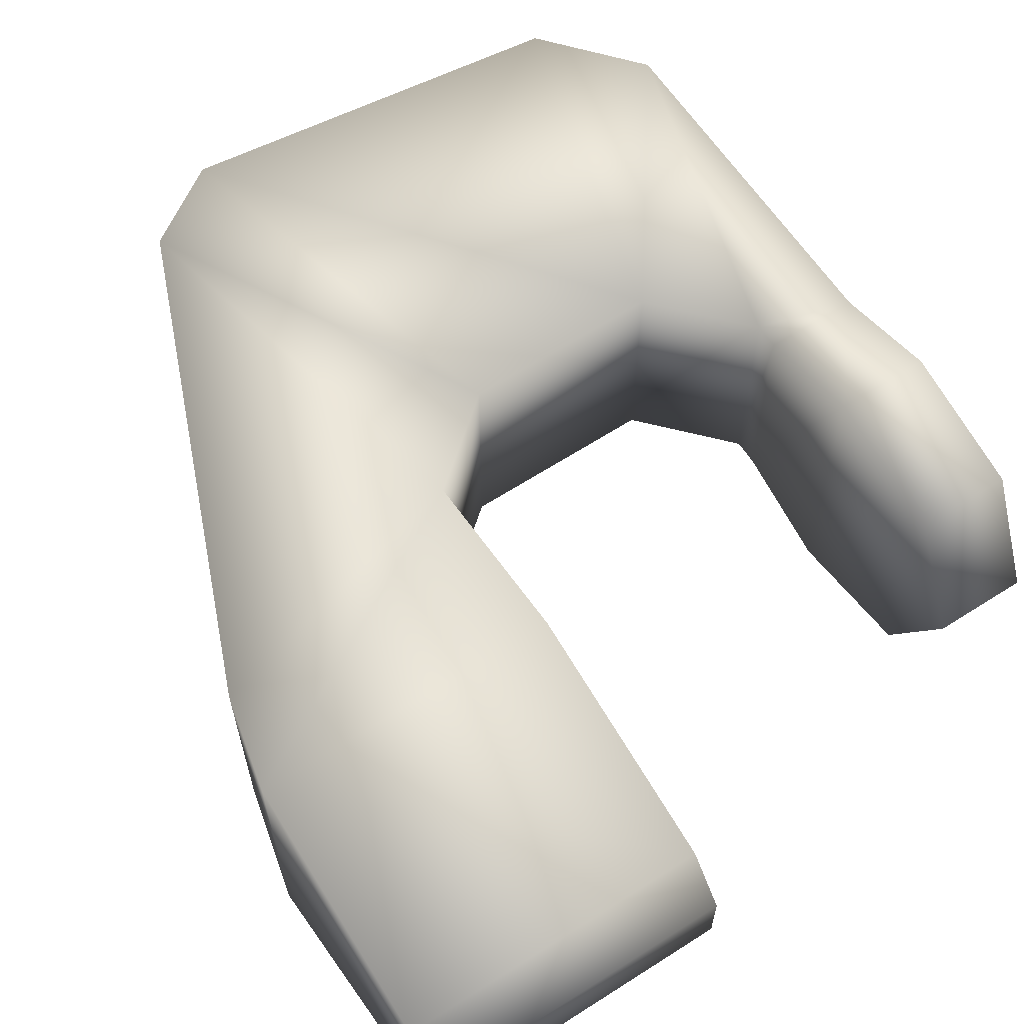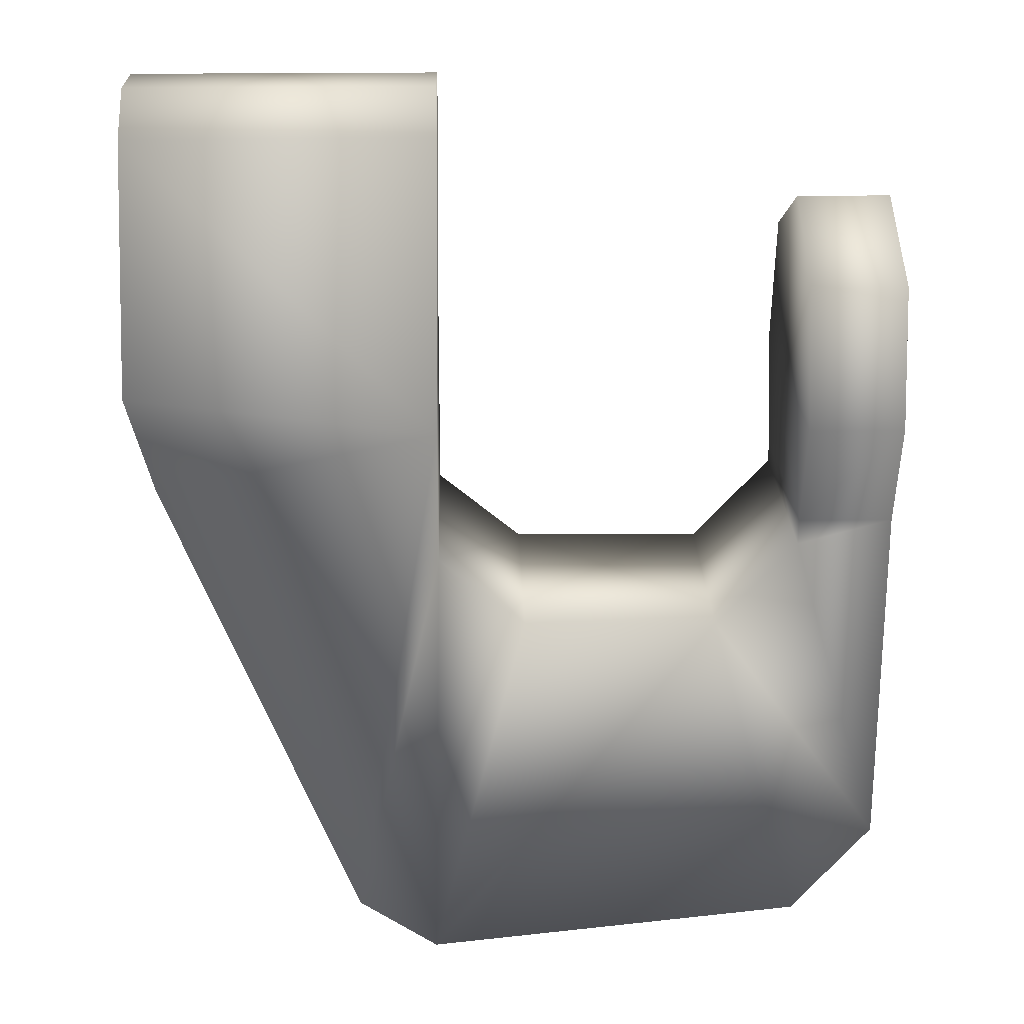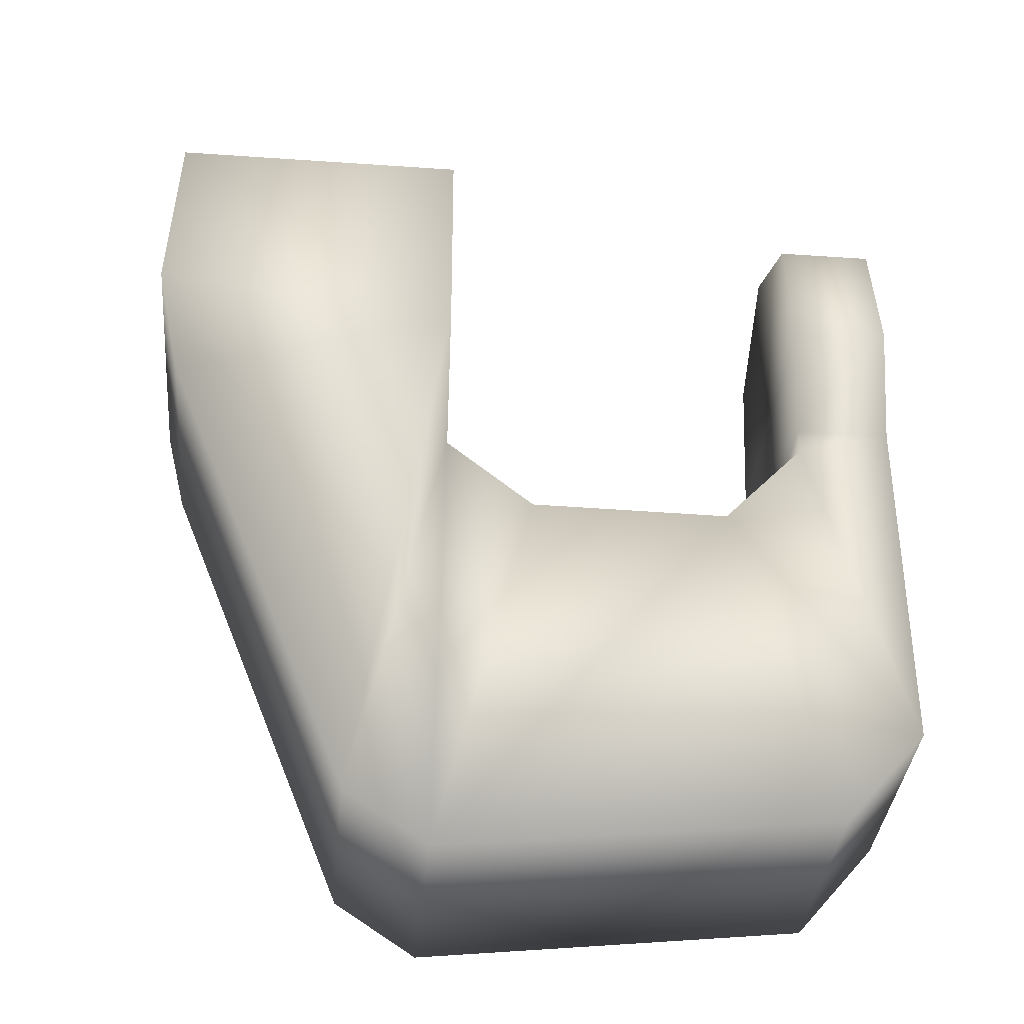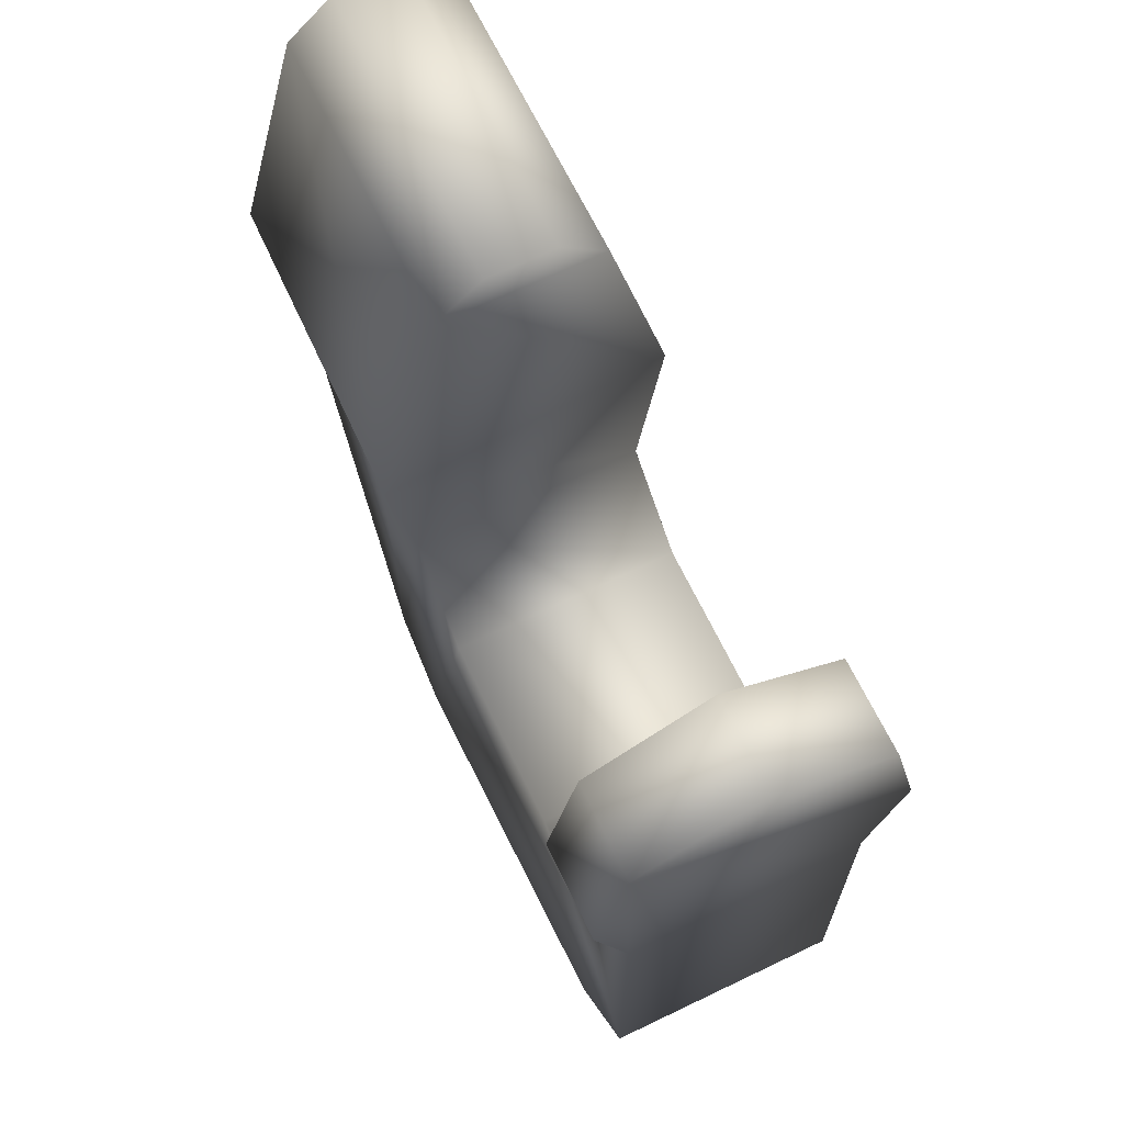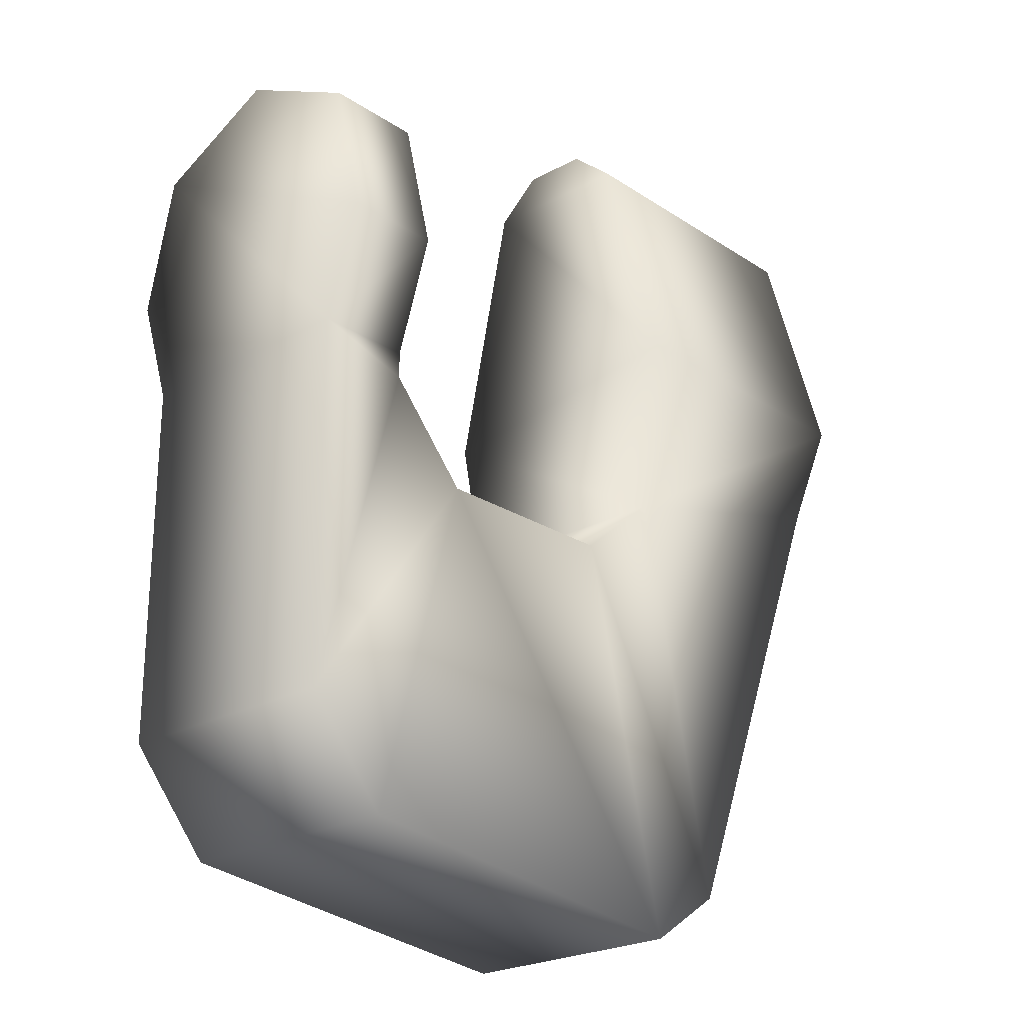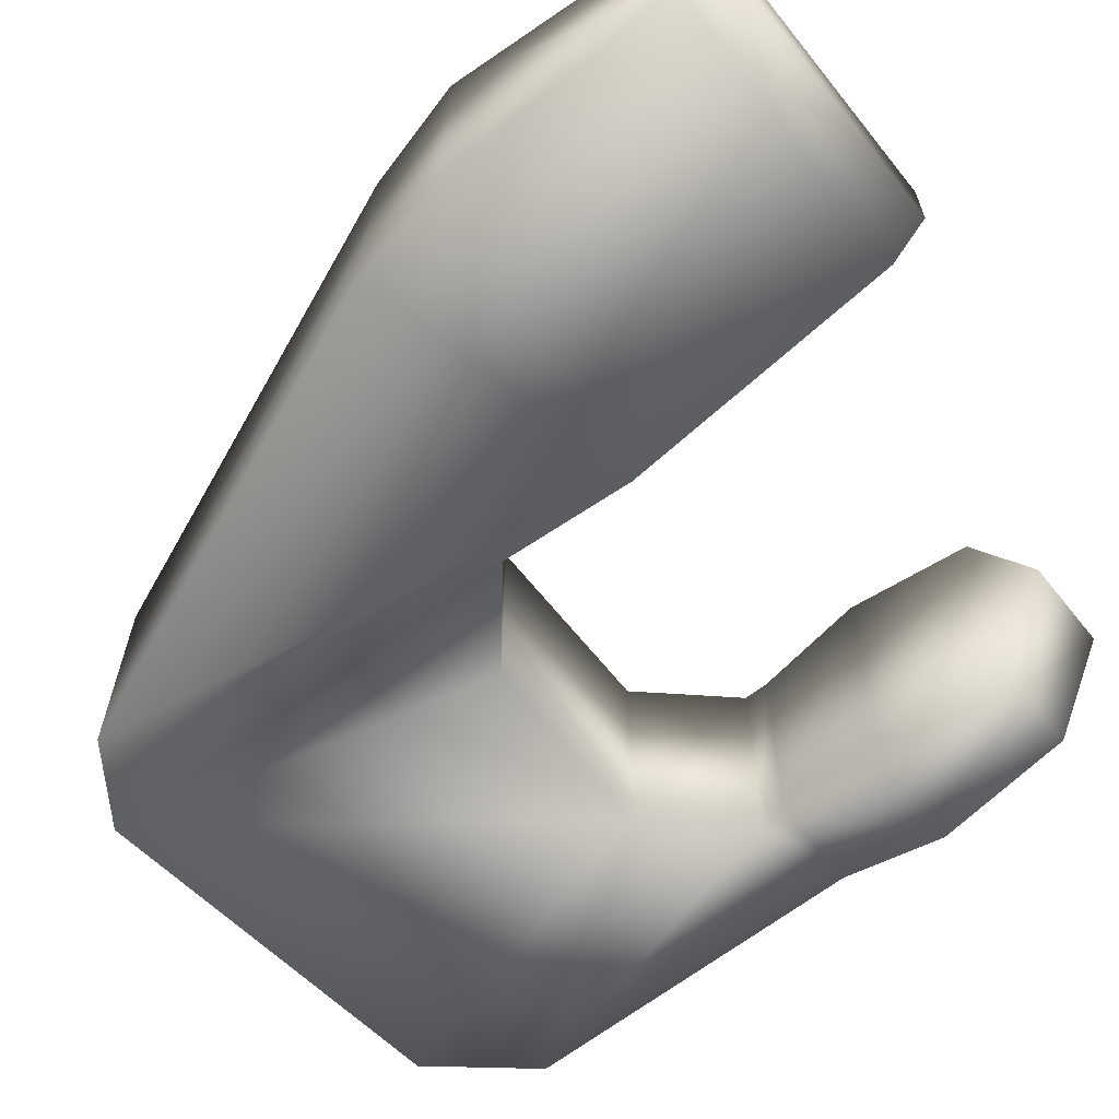
<metadata>
{"format":"obj","ext":"obj","renderer":"f3d","projection":"perspective","resolution":1024,"background":"white","views":[{"elev":62.0,"azim":-32.9,"up":"+Y"},{"elev":22.3,"azim":-1.3,"up":"+Z"},{"elev":-36.1,"azim":-5.2,"up":"+Z"},{"elev":67.1,"azim":64.3,"up":"+Z"},{"elev":-23.7,"azim":132.4,"up":"+Z"},{"elev":-62.9,"azim":-51.3,"up":"+Y"}]}
</metadata>
<code>
v  0.0163 -0.0135 0.0612
v  0.0163 -0.0129 0.0343
v  0.0163 0.013 0.0343
v  0.0163 0.0169 0.0463
v  0.0163 -0.0168 0.0463
v  0.0163 0.0135 0.0612
v  0.0163 0 0.0678
v  0.0163 -0.0129 -0.0051
v  0.0163 0.013 -0.0051
v  0.0074 -0.0129 -0.0156
v  0.0074 0.013 -0.0156
v  -0.0349 -0.0129 -0.0203
v  -0.0349 0.013 -0.0203
v  -0.0438 -0.0129 -0.0143
v  -0.0438 0.013 -0.0143
v  -0.0648 -0.0129 0.0383
v  -0.0648 0.013 0.0383
v  -0.0674 -0.0157 0.05
v  -0.0674 0.0157 0.05
v  -0.0671 -0.0087 0.0765
v  -0.0671 0.0088 0.0765
v  -0.0671 -0.0037 0.0809
v  -0.0671 0.0037 0.0809
v  -0.0244 0.013 0.022
v  -0.034 0.013 0.0299
v  -0.034 -0.0129 0.0299
v  -0.0244 -0.0129 0.022
v  -0.034 0.0157 0.05
v  -0.034 -0.0157 0.0458
v  -0.0337 0.0088 0.0765
v  -0.0337 -0.0087 0.0765
v  -0.0337 0.0037 0.0809
v  -0.0337 -0.0037 0.0809
v  0.006 0.0169 0.0463
v  0.006 -0.0129 0.0343
v  0.006 -0.0168 0.0463
v  0.006 -0.0135 0.0612
v  0.006 0.013 0.0343
v  0.006 0.0135 0.0612
v  0.006 0 0.0678
v  0.006 0.013 0.0315
v  0.006 -0.0129 0.0315
v  -0.0029 0.013 0.0218
v  -0.0029 -0.0129 0.0218
g mtorso
f 1 2 3
f 3 4 1
f 1 5 2
f 6 7 1
f 1 4 6
f 8 9 3
f 3 2 8
f 10 11 9
f 9 8 10
f 12 13 11
f 11 10 12
f 14 15 13
f 13 12 14
f 16 17 15
f 15 14 16
f 18 19 17
f 17 16 18
f 20 21 19
f 19 18 20
f 22 23 21
f 21 20 22
f 24 25 26
f 26 27 24
f 25 28 29
f 29 26 25
f 28 30 31
f 31 29 28
f 30 32 33
f 33 31 30
f 34 35 36
f 36 37 34
f 34 38 35
f 39 34 37
f 37 40 39
f 38 41 42
f 42 35 38
f 41 43 44
f 44 42 41
f 32 23 22
f 22 33 32
f 43 24 27
f 27 44 43
f 1 37 36
f 36 5 1
f 5 36 35
f 35 2 5
f 42 44 8
f 8 2 42
f 44 27 12
f 12 10 44
f 12 27 26
f 26 14 12
f 14 26 29
f 29 16 14
f 29 31 20
f 20 18 29
f 7 40 37
f 37 1 7
f 6 39 40
f 40 7 6
f 4 34 39
f 39 6 4
f 3 38 34
f 34 4 3
f 9 43 41
f 41 3 9
f 13 24 43
f 43 11 13
f 25 24 15
f 15 17 25
f 30 28 19
f 19 21 30
f 23 32 30
f 30 21 23
f 11 43 9
f 8 44 10
f 15 24 13
f 19 28 25
f 25 17 19
f 16 29 18
f 22 20 31
f 31 33 22
f 42 2 35
f 38 3 41

</code>
